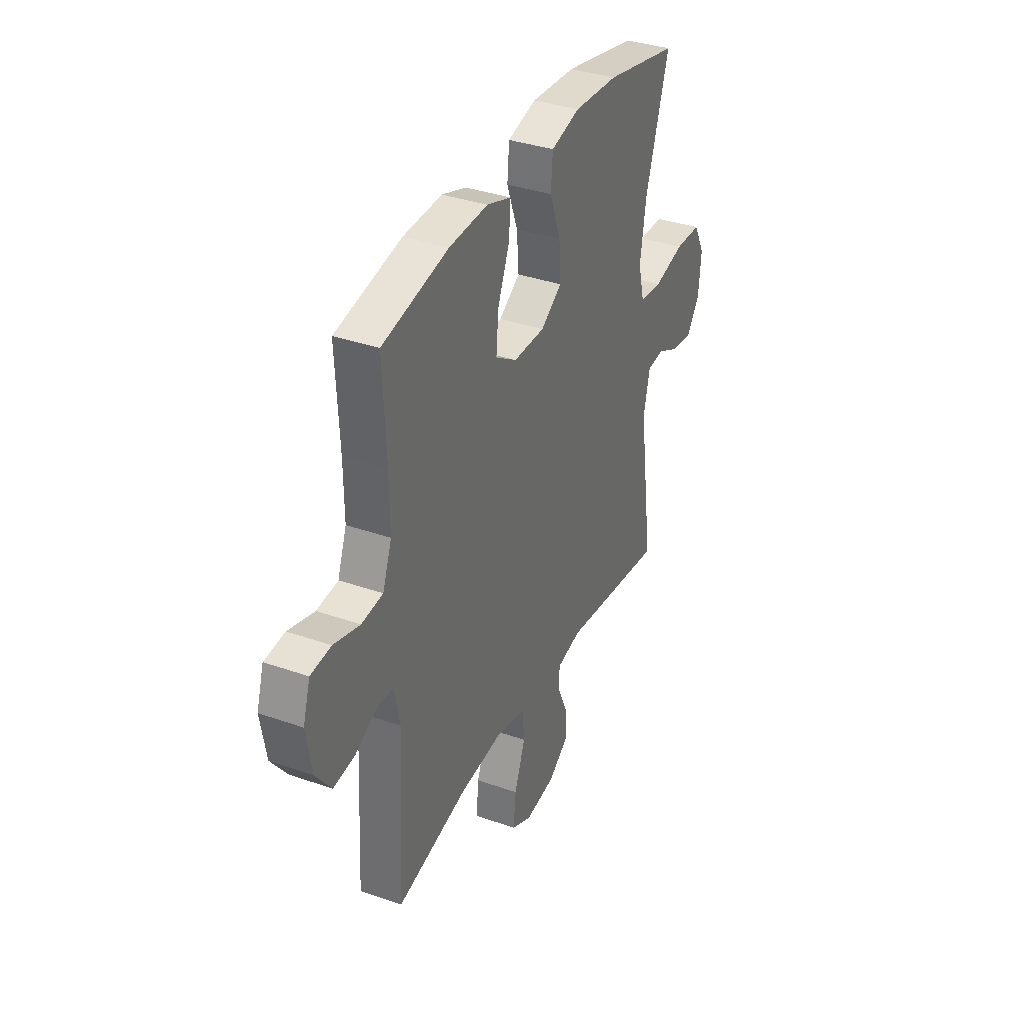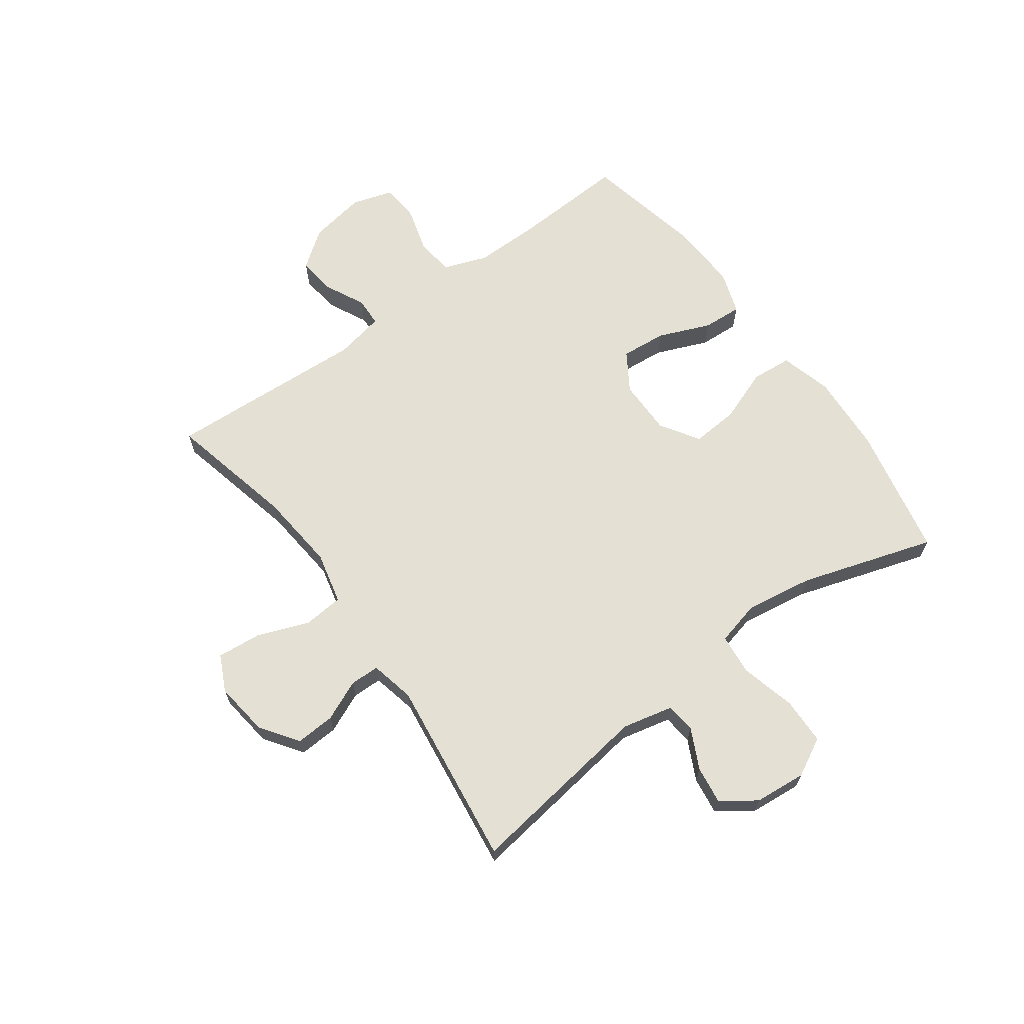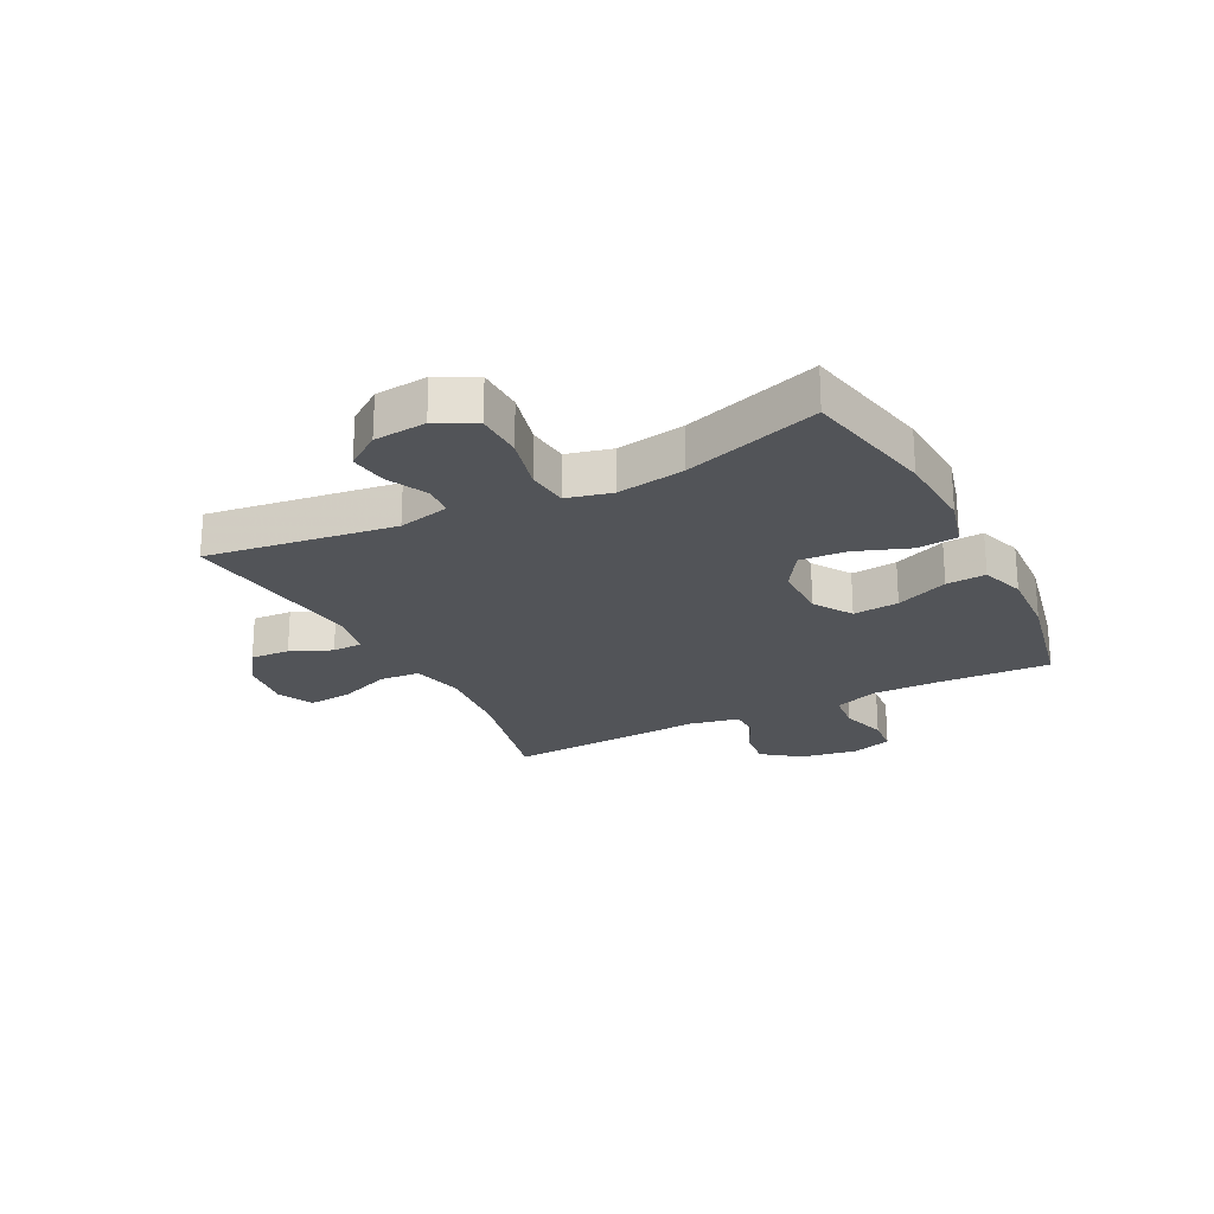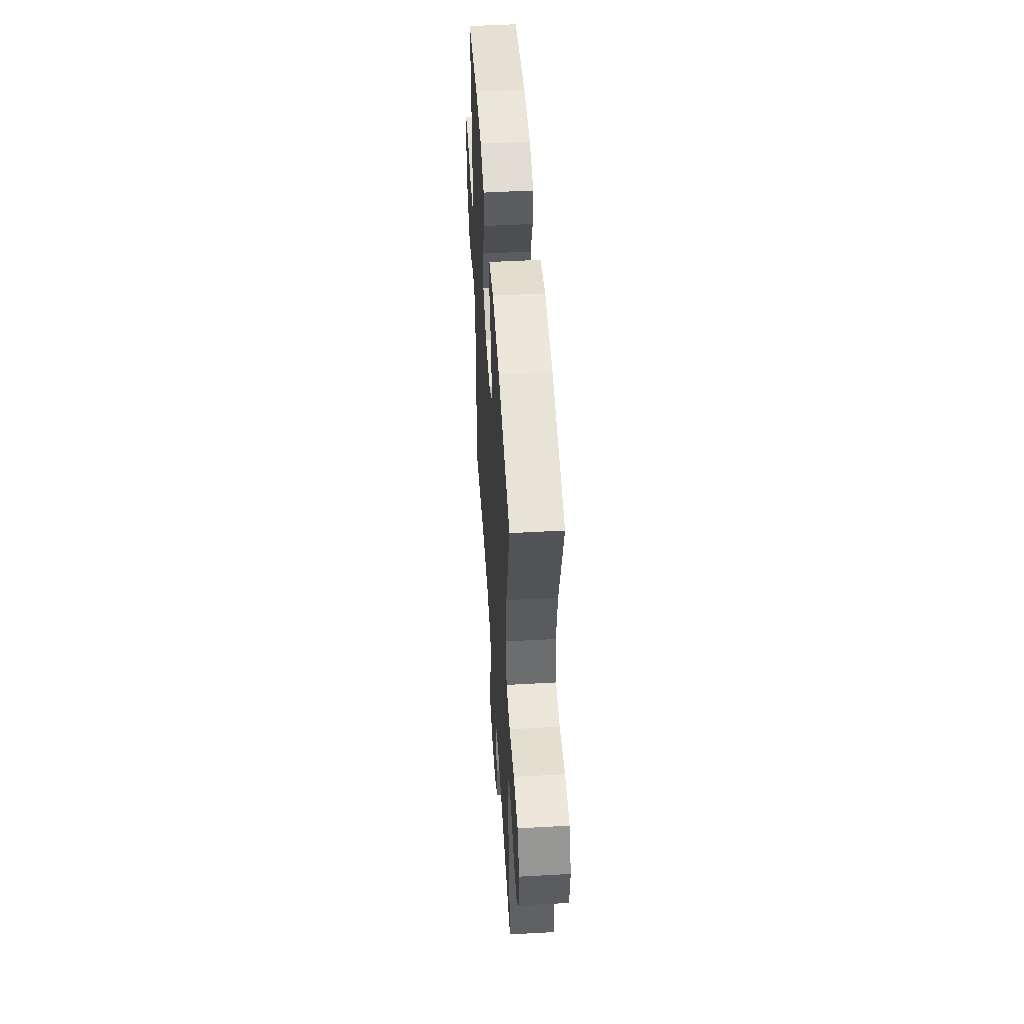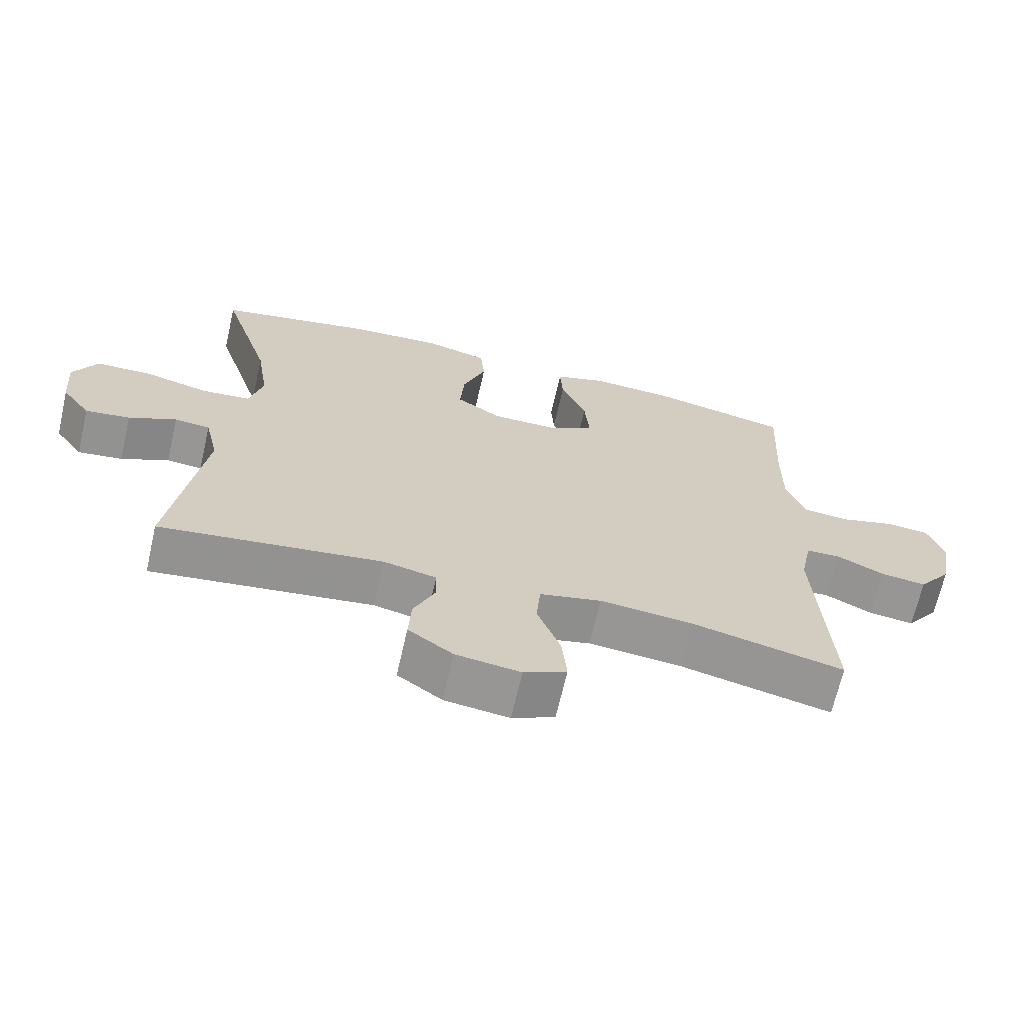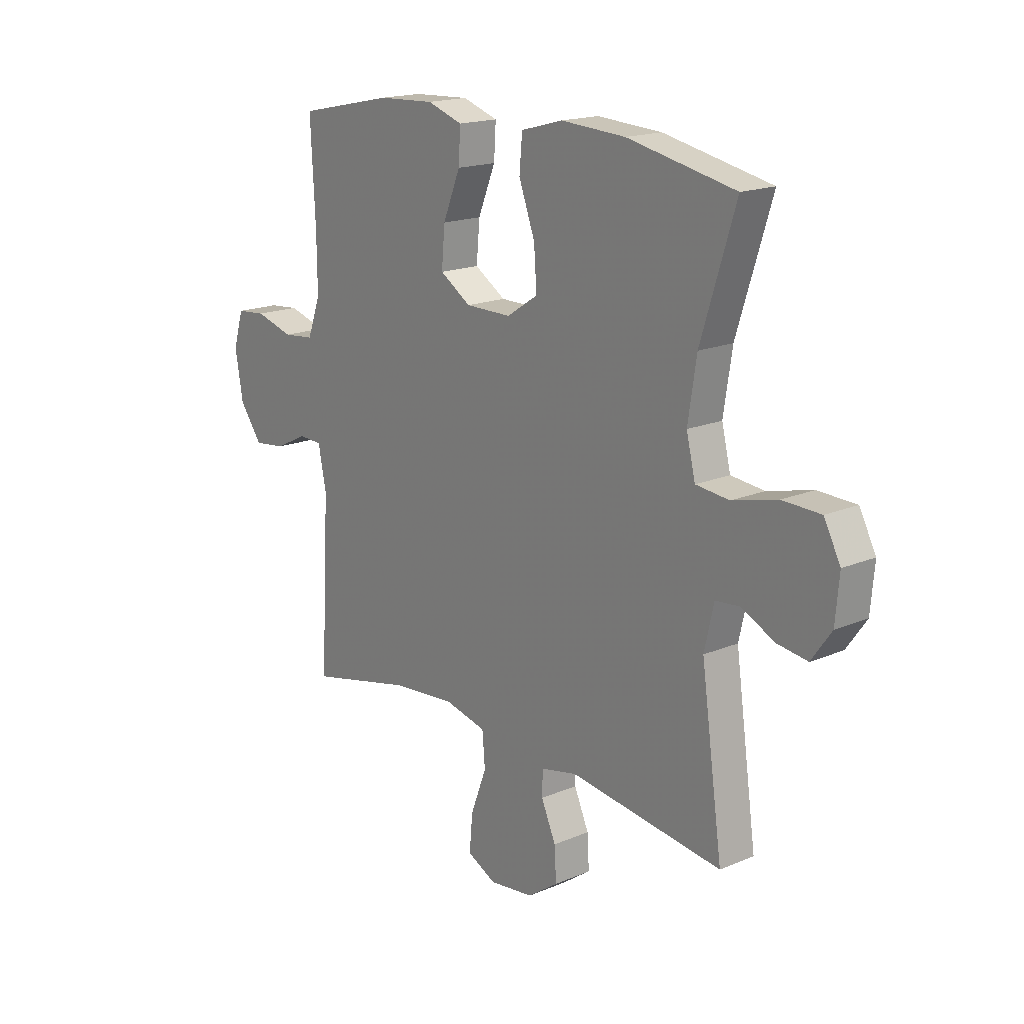
<metadata>
{"format":"obj","ext":"obj","renderer":"f3d","projection":"perspective","resolution":1024,"background":"white","views":[{"elev":35.7,"azim":114.8,"up":"+Z"},{"elev":66.1,"azim":-126.0,"up":"+Y"},{"elev":-23.3,"azim":-62.8,"up":"+Y"},{"elev":50.2,"azim":-93.5,"up":"+Z"},{"elev":-67.6,"azim":-12.9,"up":"+Z"},{"elev":17.6,"azim":-129.7,"up":"+Z"}]}
</metadata>
<code>
v 0.5 0.07 -0.5
v 0.279 0.07 -0.449
v 0.143 0.07 -0.436
v 0.053 0.07 -0.457
v 0.047 0.07 -0.526
v 0.081 0.07 -0.616
v 0.088 0.07 -0.692
v 0.026 0.07 -0.722
v -0.068 0.07 -0.71
v -0.133 0.07 -0.664
v -0.129 0.07 -0.596
v -0.098 0.07 -0.526
v -0.099 0.07 -0.475
v -0.176 0.07 -0.458
v -0.5 0.07 -0.5
v -0.454 0.07 -0.176
v -0.474 0.07 -0.088
v -0.526 0.07 -0.083
v -0.595 0.07 -0.117
v -0.66 0.07 -0.126
v -0.702 0.07 -0.067
v -0.71 0.07 0.023
v -0.675 0.07 0.089
v -0.594 0.07 0.091
v -0.499 0.07 0.067
v -0.428 0.07 0.074
v -0.409 0.07 0.151
v -0.427 0.07 0.268
v -0.5 0.07 0.5
v -0.272 0.07 0.547
v -0.135 0.07 0.555
v -0.046 0.07 0.531
v -0.04 0.07 0.461
v -0.074 0.07 0.369
v -0.08 0.07 0.288
v -0.014 0.07 0.245
v 0.083 0.07 0.245
v 0.149 0.07 0.287
v 0.142 0.07 0.366
v 0.105 0.07 0.456
v 0.101 0.07 0.524
v 0.176 0.07 0.549
v 0.296 0.07 0.543
v 0.5 0.07 0.5
v 0.49 0.07 0.305
v 0.489 0.07 0.19
v 0.517 0.07 0.114
v 0.583 0.07 0.107
v 0.664 0.07 0.13
v 0.727 0.07 0.124
v 0.749 0.07 0.053
v 0.732 0.07 -0.045
v 0.684 0.07 -0.109
v 0.617 0.07 -0.101
v 0.548 0.07 -0.067
v 0.498 0.07 -0.069
v 0.481 0.07 -0.154
v 0.5 0 -0.5
v 0.279 0 -0.449
v 0.143 0 -0.436
v 0.053 0 -0.457
v 0.047 0 -0.526
v 0.081 0 -0.616
v 0.088 0 -0.692
v 0.026 0 -0.722
v -0.068 0 -0.71
v -0.133 0 -0.664
v -0.129 0 -0.596
v -0.098 0 -0.526
v -0.099 0 -0.475
v -0.176 0 -0.458
v -0.5 0 -0.5
v -0.454 0 -0.176
v -0.474 0 -0.088
v -0.526 0 -0.083
v -0.595 0 -0.117
v -0.66 0 -0.126
v -0.702 0 -0.067
v -0.71 0 0.023
v -0.675 0 0.089
v -0.594 0 0.091
v -0.499 0 0.067
v -0.428 0 0.074
v -0.409 0 0.151
v -0.427 0 0.268
v -0.5 0 0.5
v -0.272 0 0.547
v -0.135 0 0.555
v -0.046 0 0.531
v -0.04 0 0.461
v -0.074 0 0.369
v -0.08 0 0.288
v -0.014 0 0.245
v 0.083 0 0.245
v 0.149 0 0.287
v 0.142 0 0.366
v 0.105 0 0.456
v 0.101 0 0.524
v 0.176 0 0.549
v 0.296 0 0.543
v 0.5 0 0.5
v 0.49 0 0.305
v 0.489 0 0.19
v 0.517 0 0.114
v 0.583 0 0.107
v 0.664 0 0.13
v 0.727 0 0.124
v 0.749 0 0.053
v 0.732 0 -0.045
v 0.684 0 -0.109
v 0.617 0 -0.101
v 0.548 0 -0.067
v 0.498 0 -0.069
v 0.481 0 -0.154
f 53 54 55
f 52 53 55
f 51 52 55
f 50 51 55
f 49 50 55
f 48 49 55
f 47 48 55 56
f 46 47 56 57
f 43 44 45
f 42 43 45
f 41 42 45
f 40 41 45
f 39 40 45
f 45 46 57
f 39 45 57
f 38 39 57
f 32 33 34
f 31 32 34
f 30 31 34
f 29 30 34
f 28 29 34
f 27 28 34 35
f 26 27 35 36
f 23 24 25
f 22 23 25
f 21 22 25
f 20 21 25
f 19 20 25
f 18 19 25
f 17 18 25 26
f 26 36 37
f 17 26 37
f 16 17 37
f 10 11 12
f 9 10 12
f 8 9 12
f 7 8 12
f 6 7 12
f 5 6 12
f 4 5 12 13
f 3 4 13 14
f 57 1 2
f 38 57 2
f 37 38 2
f 16 37 2
f 16 2 3
f 16 3 14
f 14 15 16
f 112 111 110
f 112 110 109
f 112 109 108
f 112 108 107
f 112 107 106
f 112 106 105
f 113 112 105 104
f 114 113 104 103
f 102 101 100
f 102 100 99
f 102 99 98
f 102 98 97
f 102 97 96
f 114 103 102
f 114 102 96
f 114 96 95
f 91 90 89
f 91 89 88
f 91 88 87
f 91 87 86
f 91 86 85
f 92 91 85 84
f 93 92 84 83
f 82 81 80
f 82 80 79
f 82 79 78
f 82 78 77
f 82 77 76
f 82 76 75
f 83 82 75 74
f 94 93 83
f 94 83 74
f 94 74 73
f 69 68 67
f 69 67 66
f 69 66 65
f 69 65 64
f 69 64 63
f 69 63 62
f 70 69 62 61
f 71 70 61 60
f 59 58 114
f 59 114 95
f 59 95 94
f 59 94 73
f 60 59 73
f 71 60 73
f 73 72 71
f 1 58 59 2
f 2 59 60 3
f 3 60 61 4
f 4 61 62 5
f 5 62 63 6
f 6 63 64 7
f 7 64 65 8
f 8 65 66 9
f 9 66 67 10
f 10 67 68 11
f 11 68 69 12
f 12 69 70 13
f 13 70 71 14
f 14 71 72 15
f 15 72 73 16
f 16 73 74 17
f 17 74 75 18
f 18 75 76 19
f 19 76 77 20
f 20 77 78 21
f 21 78 79 22
f 22 79 80 23
f 23 80 81 24
f 24 81 82 25
f 25 82 83 26
f 26 83 84 27
f 27 84 85 28
f 28 85 86 29
f 29 86 87 30
f 30 87 88 31
f 31 88 89 32
f 32 89 90 33
f 33 90 91 34
f 34 91 92 35
f 35 92 93 36
f 36 93 94 37
f 37 94 95 38
f 38 95 96 39
f 39 96 97 40
f 40 97 98 41
f 41 98 99 42
f 42 99 100 43
f 43 100 101 44
f 44 101 102 45
f 45 102 103 46
f 46 103 104 47
f 47 104 105 48
f 48 105 106 49
f 49 106 107 50
f 50 107 108 51
f 51 108 109 52
f 52 109 110 53
f 53 110 111 54
f 54 111 112 55
f 55 112 113 56
f 56 113 114 57
f 57 114 58 1

</code>
